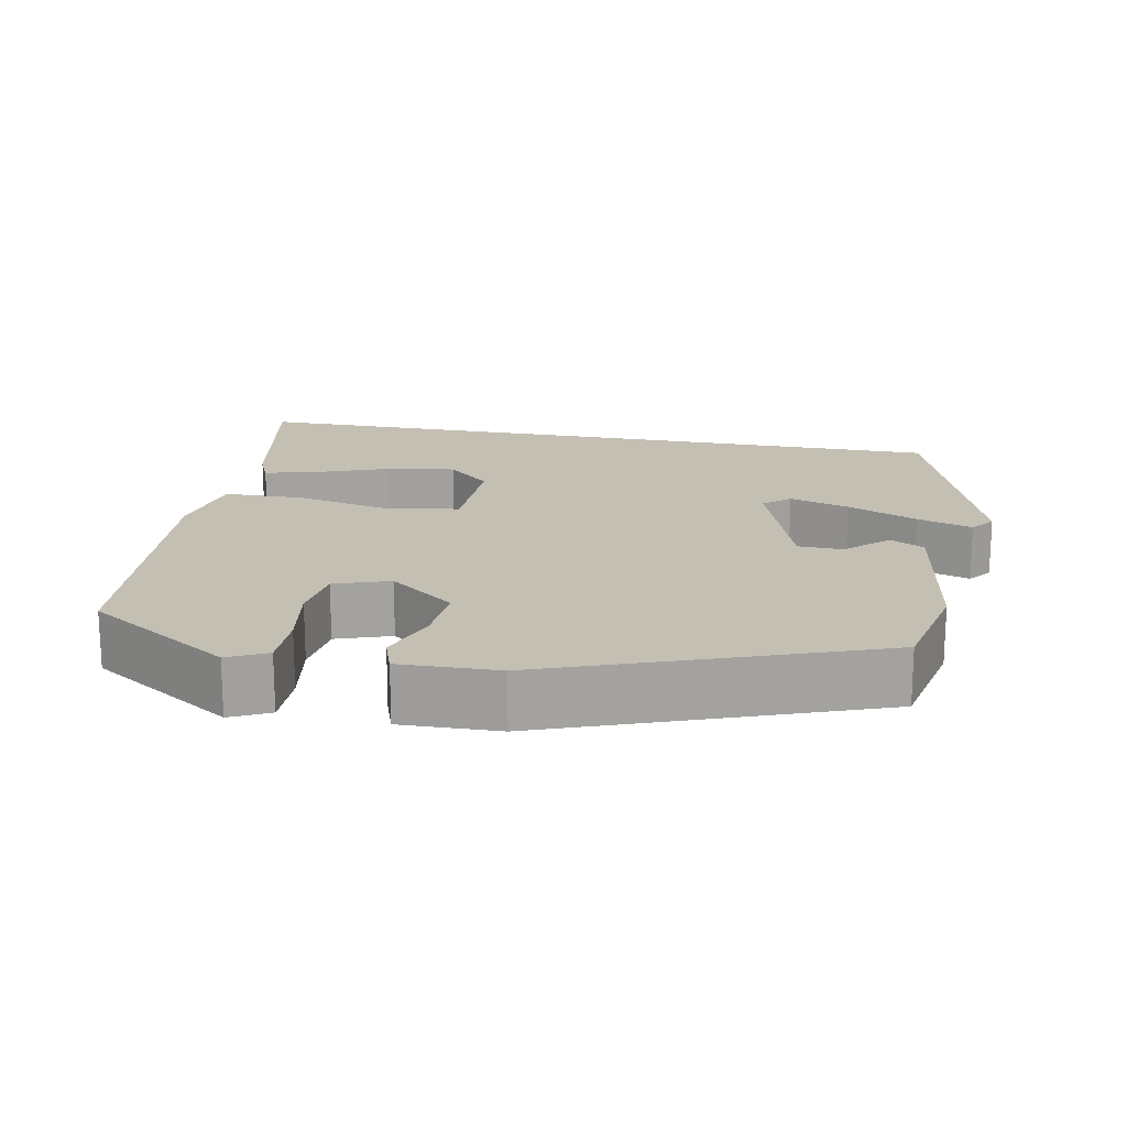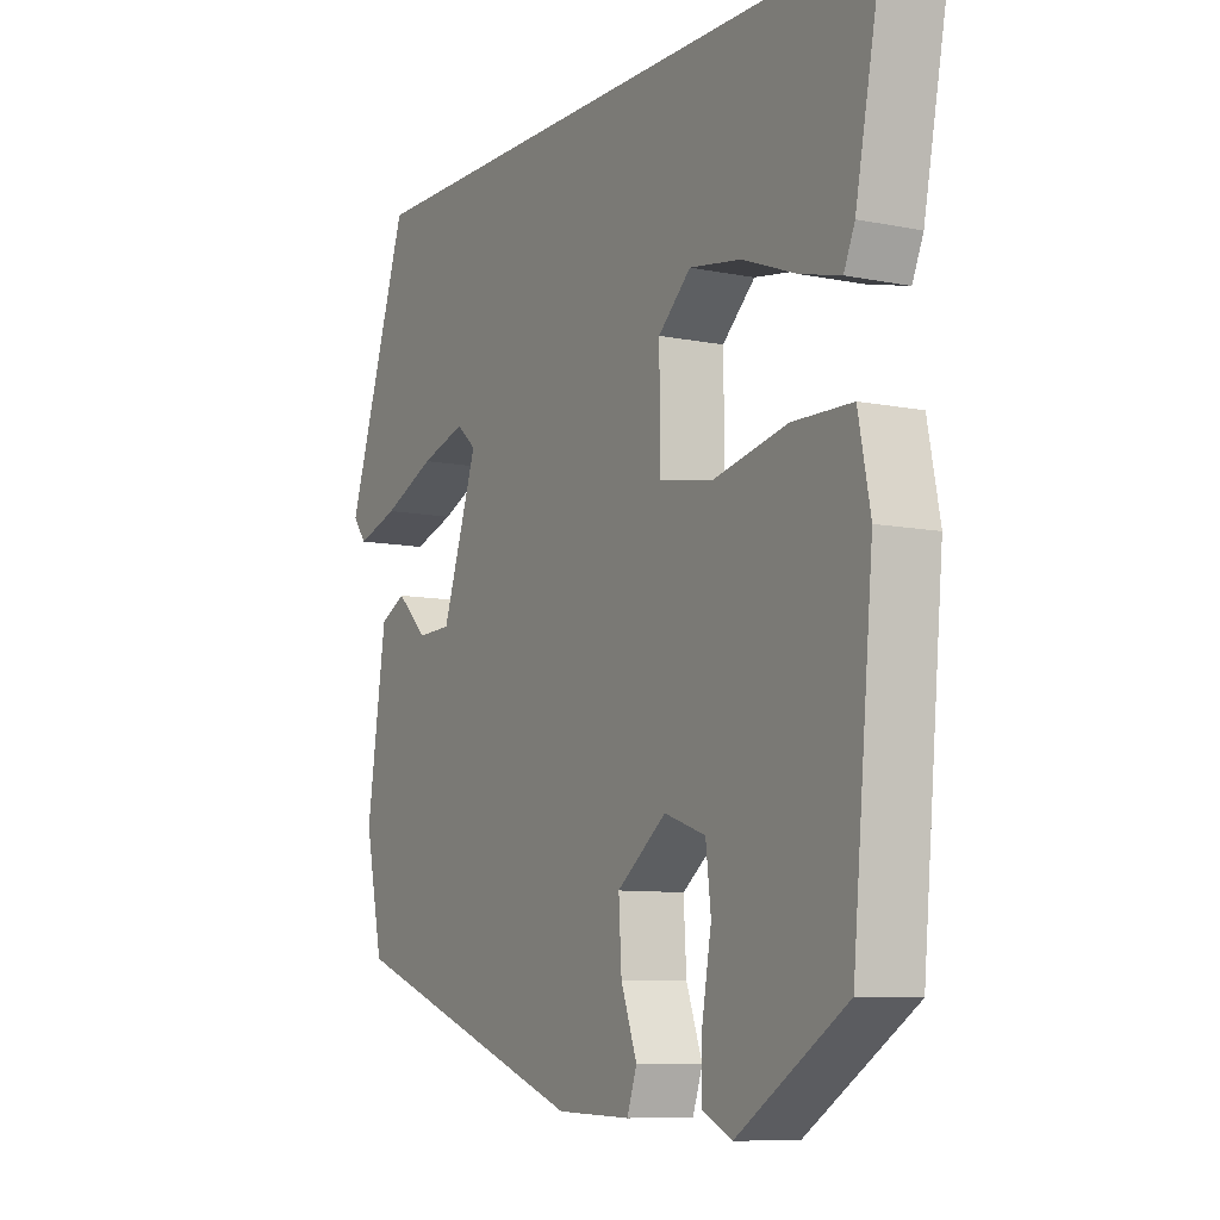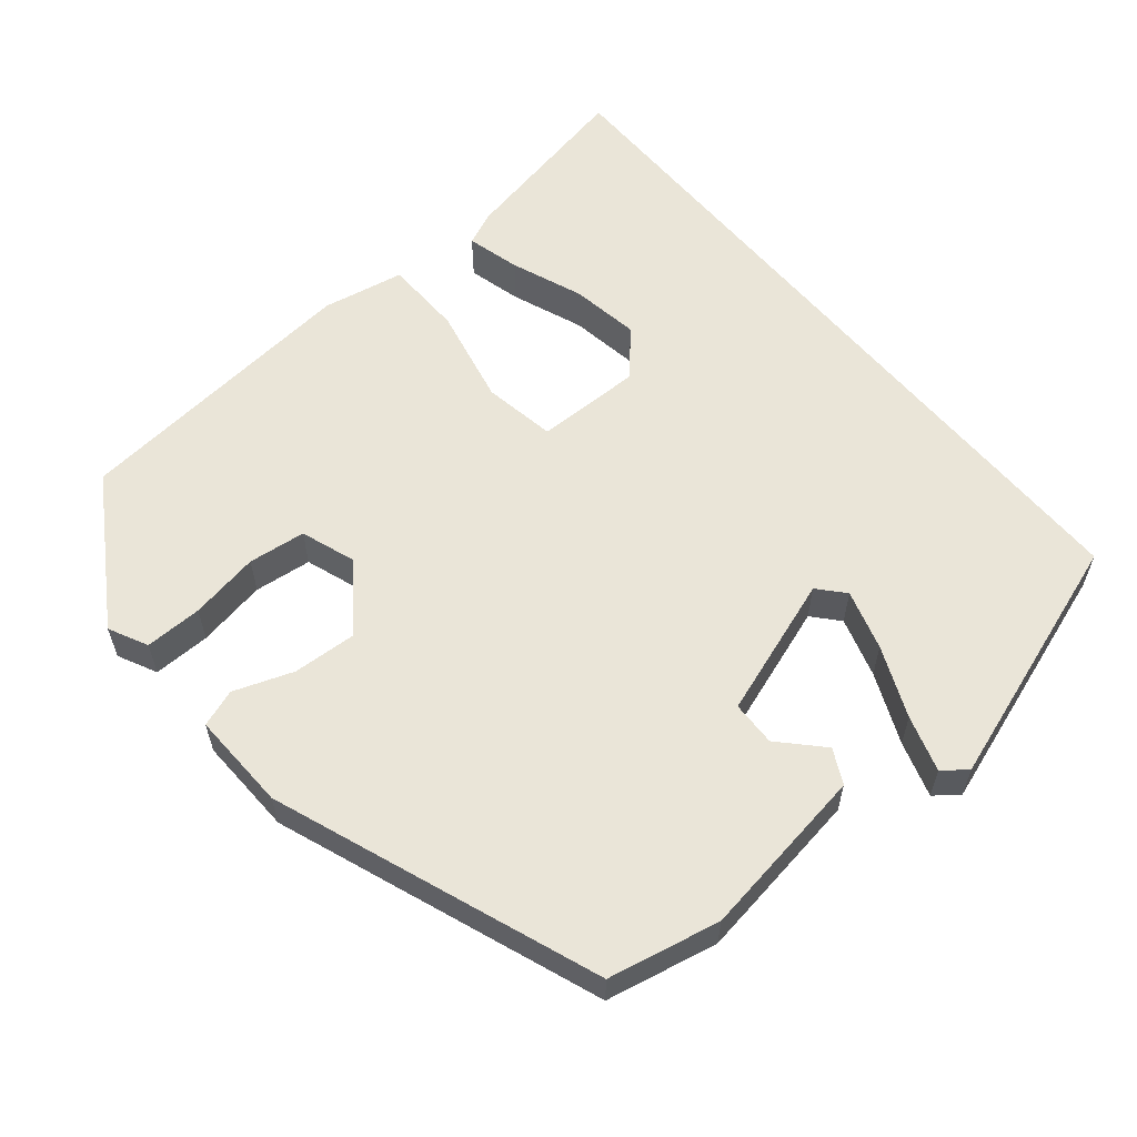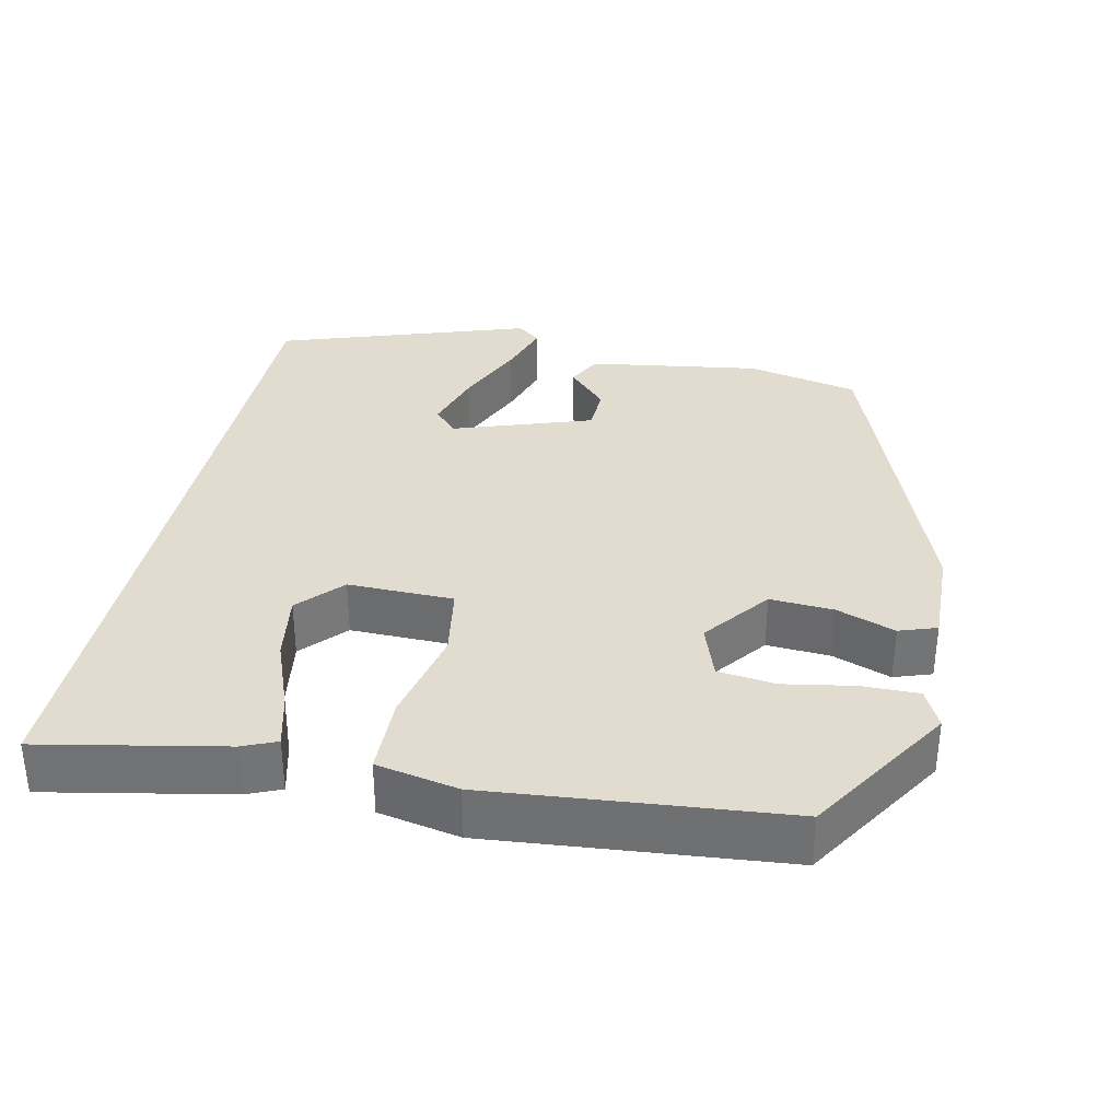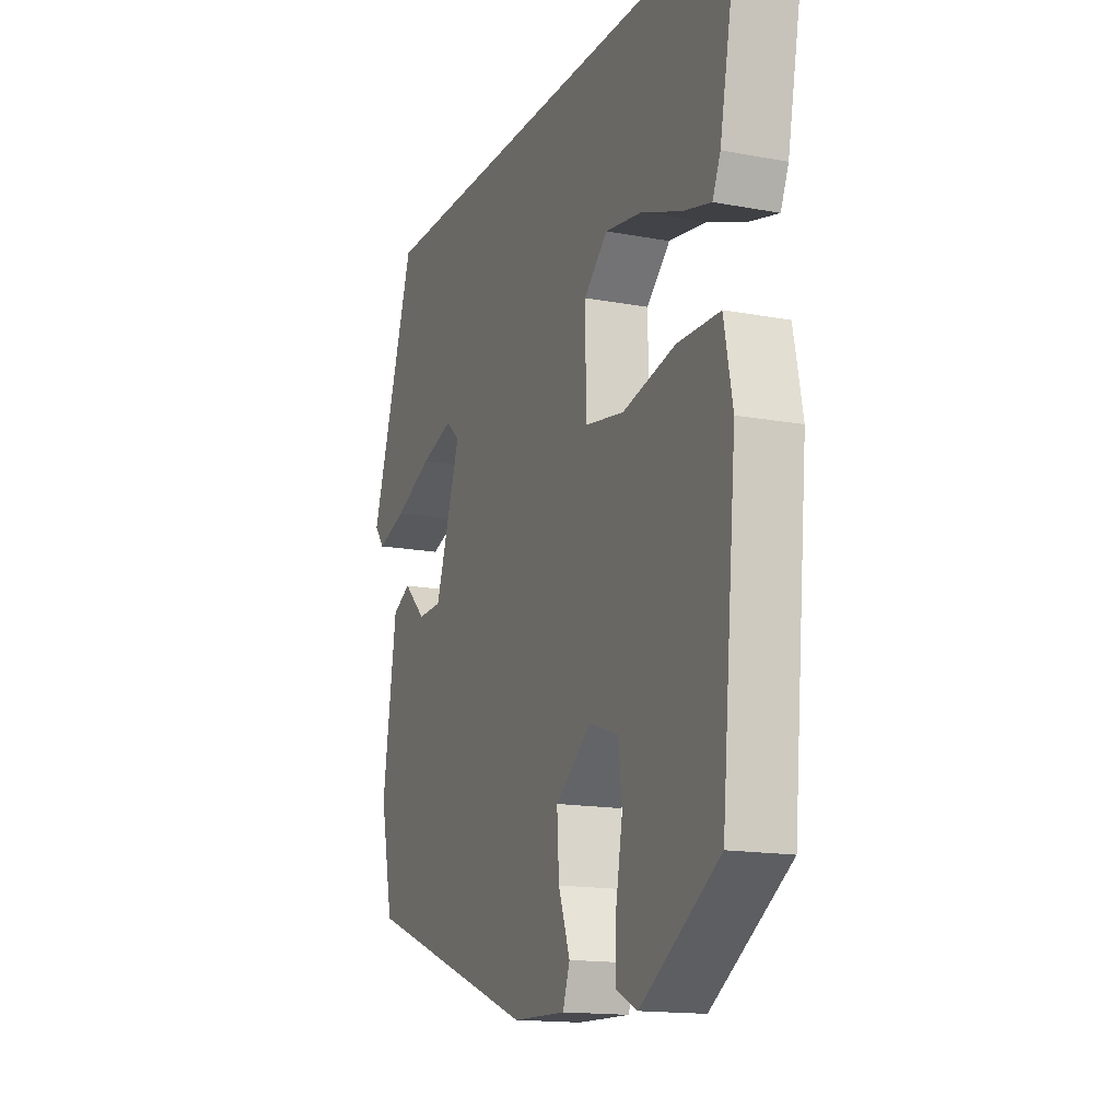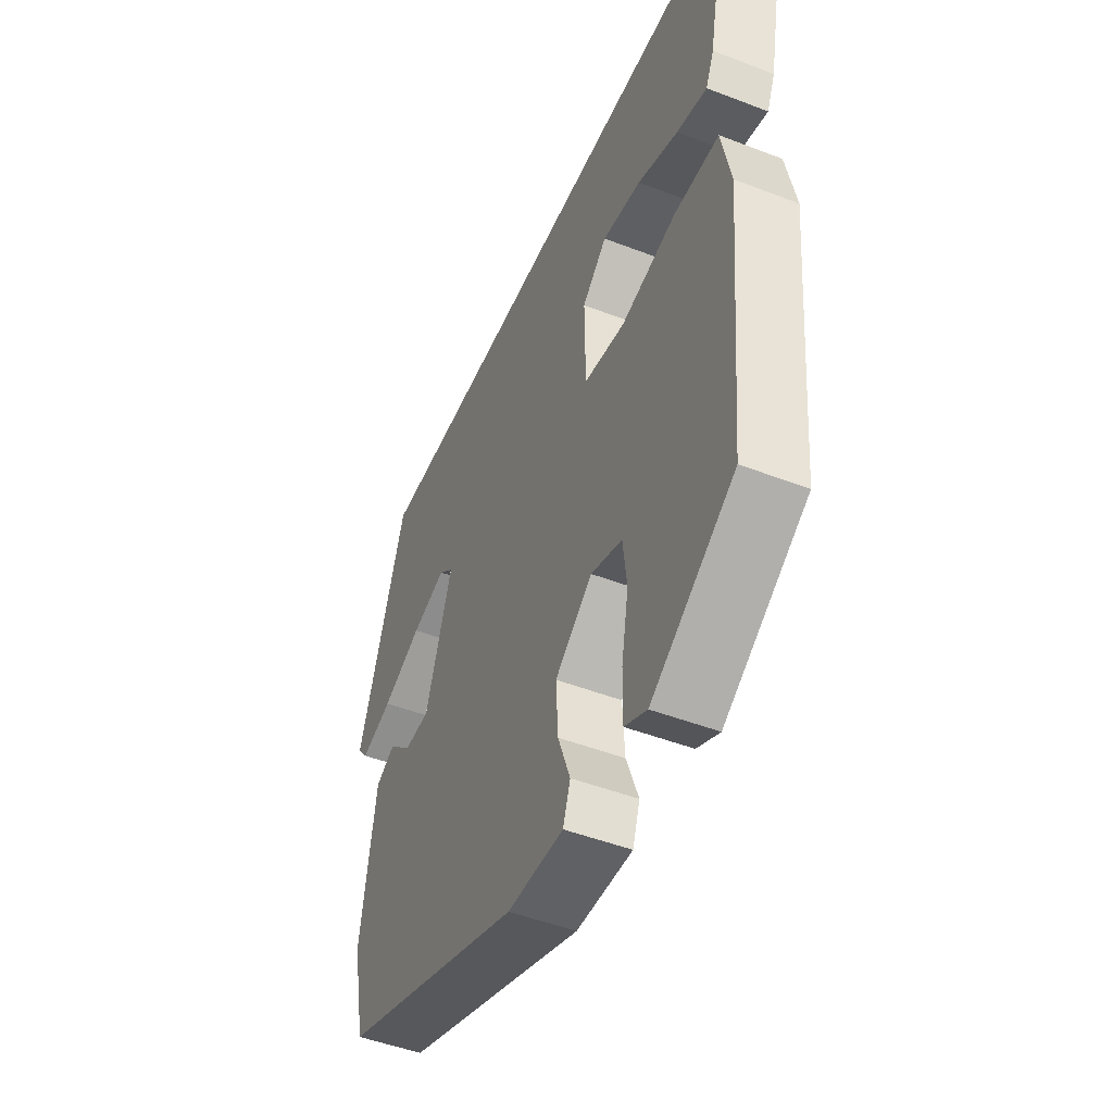
<metadata>
{"format":"obj","ext":"obj","renderer":"f3d","projection":"perspective","resolution":1024,"background":"white","views":[{"elev":17.9,"azim":-169.0,"up":"+Y"},{"elev":-8.7,"azim":61.0,"up":"+Z"},{"elev":59.2,"azim":-129.9,"up":"+Y"},{"elev":34.3,"azim":102.1,"up":"+Y"},{"elev":-15.3,"azim":68.3,"up":"+Z"},{"elev":-48.3,"azim":66.7,"up":"+Z"}]}
</metadata>
<code>
v 0.465 0.07 -0.386
v 0.275 0.07 -0.506
v 0.224 0.07 -0.481
v 0.225 0.07 -0.406
v 0.241 0.07 -0.315
v 0.232 0.07 -0.24
v 0.16 0.07 -0.215
v 0.074 0.07 -0.281
v 0.079 0.07 -0.364
v 0.107 0.07 -0.441
v 0.09 0.07 -0.49
v -0.039 0.07 -0.486
v -0.462 0.07 -0.329
v -0.493 0.07 -0.183
v -0.459 0.07 0.042
v -0.414 0.07 0.065
v -0.36 0.07 0.014
v -0.301 0.07 0.016
v -0.239 0.07 0.198
v -0.273 0.07 0.228
v -0.352 0.07 0.204
v -0.444 0.07 0.164
v -0.517 0.07 0.141
v -0.541 0.07 0.172
v -0.431 0.07 0.5
v 0.529 0.07 0.5
v 0.482 0.07 0.261
v 0.463 0.07 0.217
v 0.393 0.07 0.235
v 0.299 0.07 0.271
v 0.209 0.07 0.285
v 0.152 0.07 0.233
v 0.154 0.07 0.095
v 0.249 0.07 0.079
v 0.377 0.07 0.107
v 0.48 0.07 0.105
v 0.501 0.07 -0.002
v 0.465 0 -0.386
v 0.275 0 -0.506
v 0.224 0 -0.481
v 0.225 0 -0.406
v 0.241 0 -0.315
v 0.232 0 -0.24
v 0.16 0 -0.215
v 0.074 0 -0.281
v 0.079 0 -0.364
v 0.107 0 -0.441
v 0.09 0 -0.49
v -0.039 0 -0.486
v -0.462 0 -0.329
v -0.493 0 -0.183
v -0.459 0 0.042
v -0.414 0 0.065
v -0.36 0 0.014
v -0.301 0 0.016
v -0.239 0 0.198
v -0.273 0 0.228
v -0.352 0 0.204
v -0.444 0 0.164
v -0.517 0 0.141
v -0.541 0 0.172
v -0.431 0 0.5
v 0.529 0 0.5
v 0.482 0 0.261
v 0.463 0 0.217
v 0.393 0 0.235
v 0.299 0 0.271
v 0.209 0 0.285
v 0.152 0 0.233
v 0.154 0 0.095
v 0.249 0 0.079
v 0.377 0 0.107
v 0.48 0 0.105
v 0.501 0 -0.002
f 37 1 2
f 36 37 2
f 35 36 2
f 34 35 2
f 28 29 30
f 27 28 30
f 26 27 30
f 26 30 31
f 25 26 31
f 23 24 25
f 22 23 25
f 21 22 25
f 20 21 25
f 25 31 32
f 20 25 32
f 19 20 32
f 15 16 17
f 14 15 17
f 13 14 17
f 12 13 17
f 11 12 17
f 10 11 17
f 9 10 17 18
f 8 9 18 19
f 2 3 4 5
f 2 5 6
f 34 2 6
f 33 34 6 7
f 8 19 32 33
f 7 8 33
f 39 38 74
f 39 74 73
f 39 73 72
f 39 72 71
f 67 66 65
f 67 65 64
f 67 64 63
f 68 67 63
f 68 63 62
f 62 61 60
f 62 60 59
f 62 59 58
f 62 58 57
f 69 68 62
f 69 62 57
f 69 57 56
f 54 53 52
f 54 52 51
f 54 51 50
f 54 50 49
f 54 49 48
f 54 48 47
f 55 54 47 46
f 56 55 46 45
f 42 41 40 39
f 43 42 39
f 43 39 71
f 44 43 71 70
f 70 69 56 45
f 70 45 44
f 1 38 39 2
f 2 39 40 3
f 3 40 41 4
f 4 41 42 5
f 5 42 43 6
f 6 43 44 7
f 7 44 45 8
f 8 45 46 9
f 9 46 47 10
f 10 47 48 11
f 11 48 49 12
f 12 49 50 13
f 13 50 51 14
f 14 51 52 15
f 15 52 53 16
f 16 53 54 17
f 17 54 55 18
f 18 55 56 19
f 19 56 57 20
f 20 57 58 21
f 21 58 59 22
f 22 59 60 23
f 23 60 61 24
f 24 61 62 25
f 25 62 63 26
f 26 63 64 27
f 27 64 65 28
f 28 65 66 29
f 29 66 67 30
f 30 67 68 31
f 31 68 69 32
f 32 69 70 33
f 33 70 71 34
f 34 71 72 35
f 35 72 73 36
f 36 73 74 37
f 37 74 38 1

</code>
